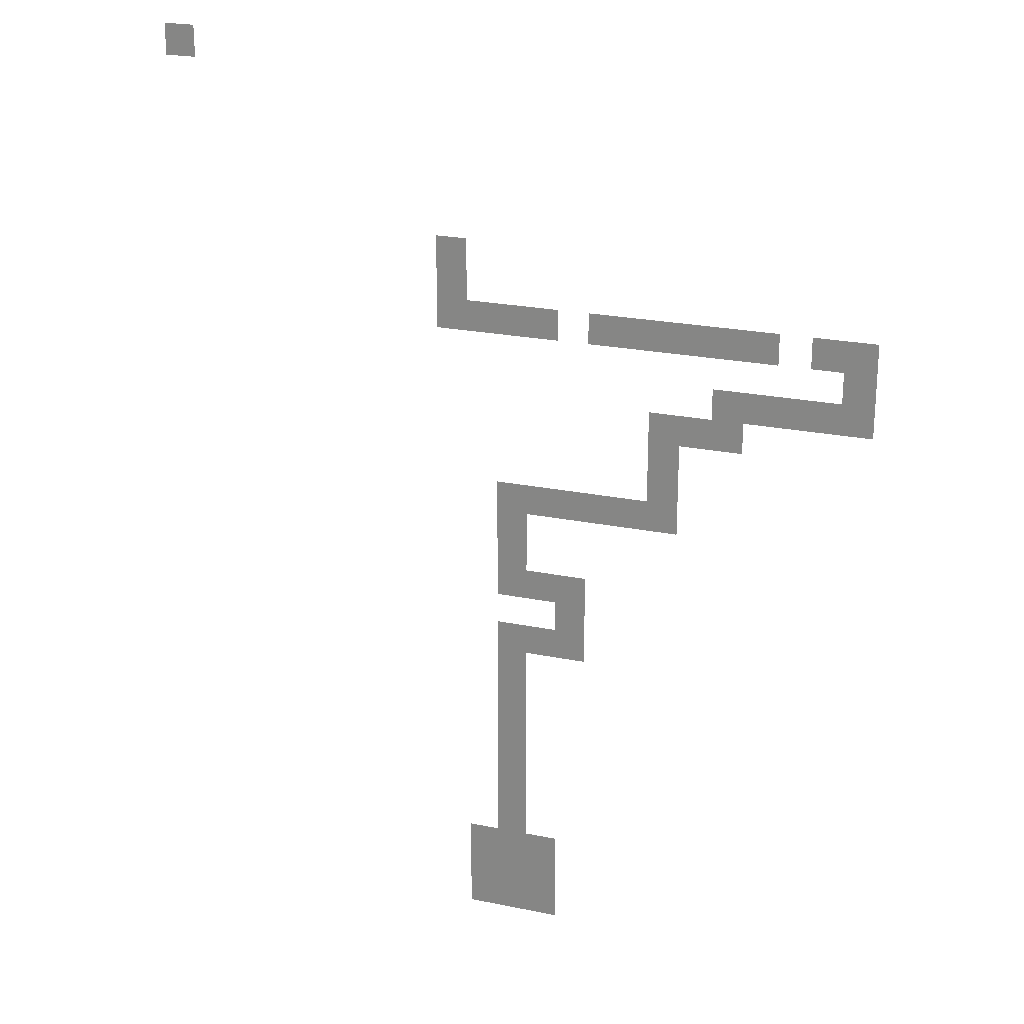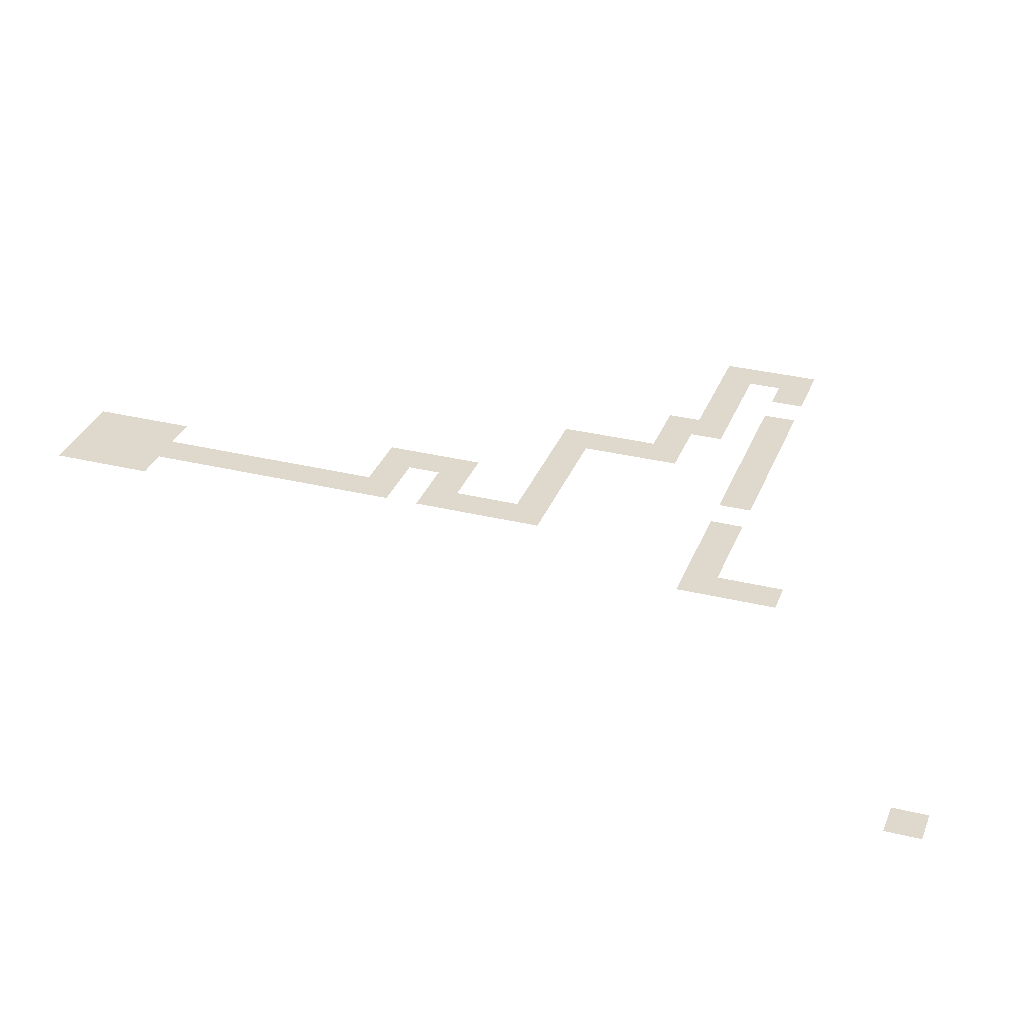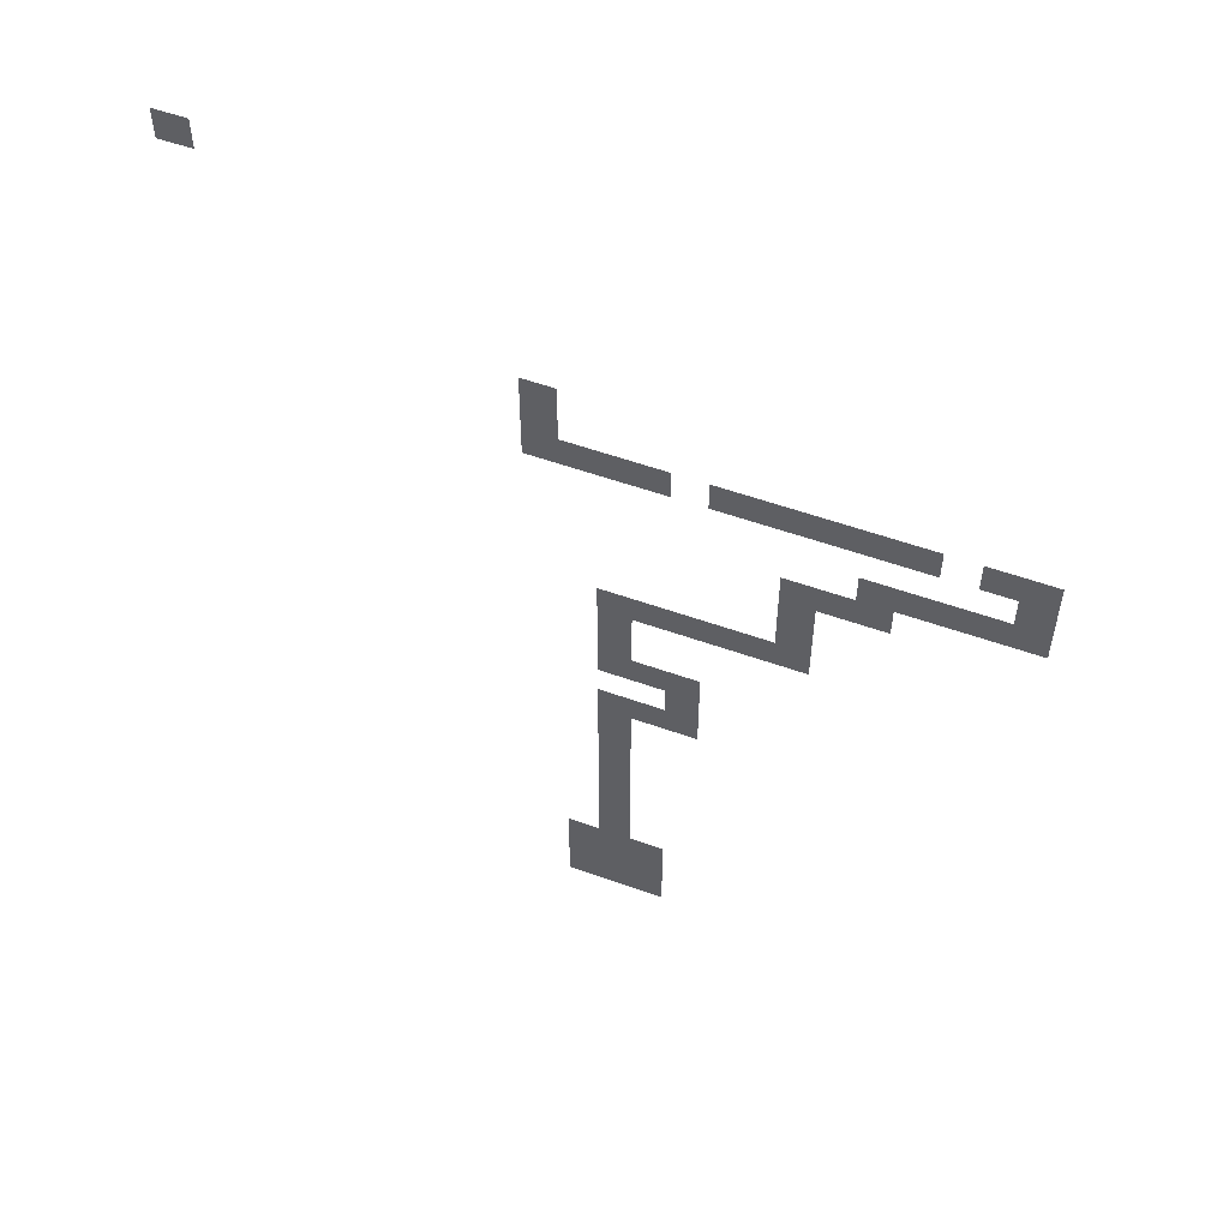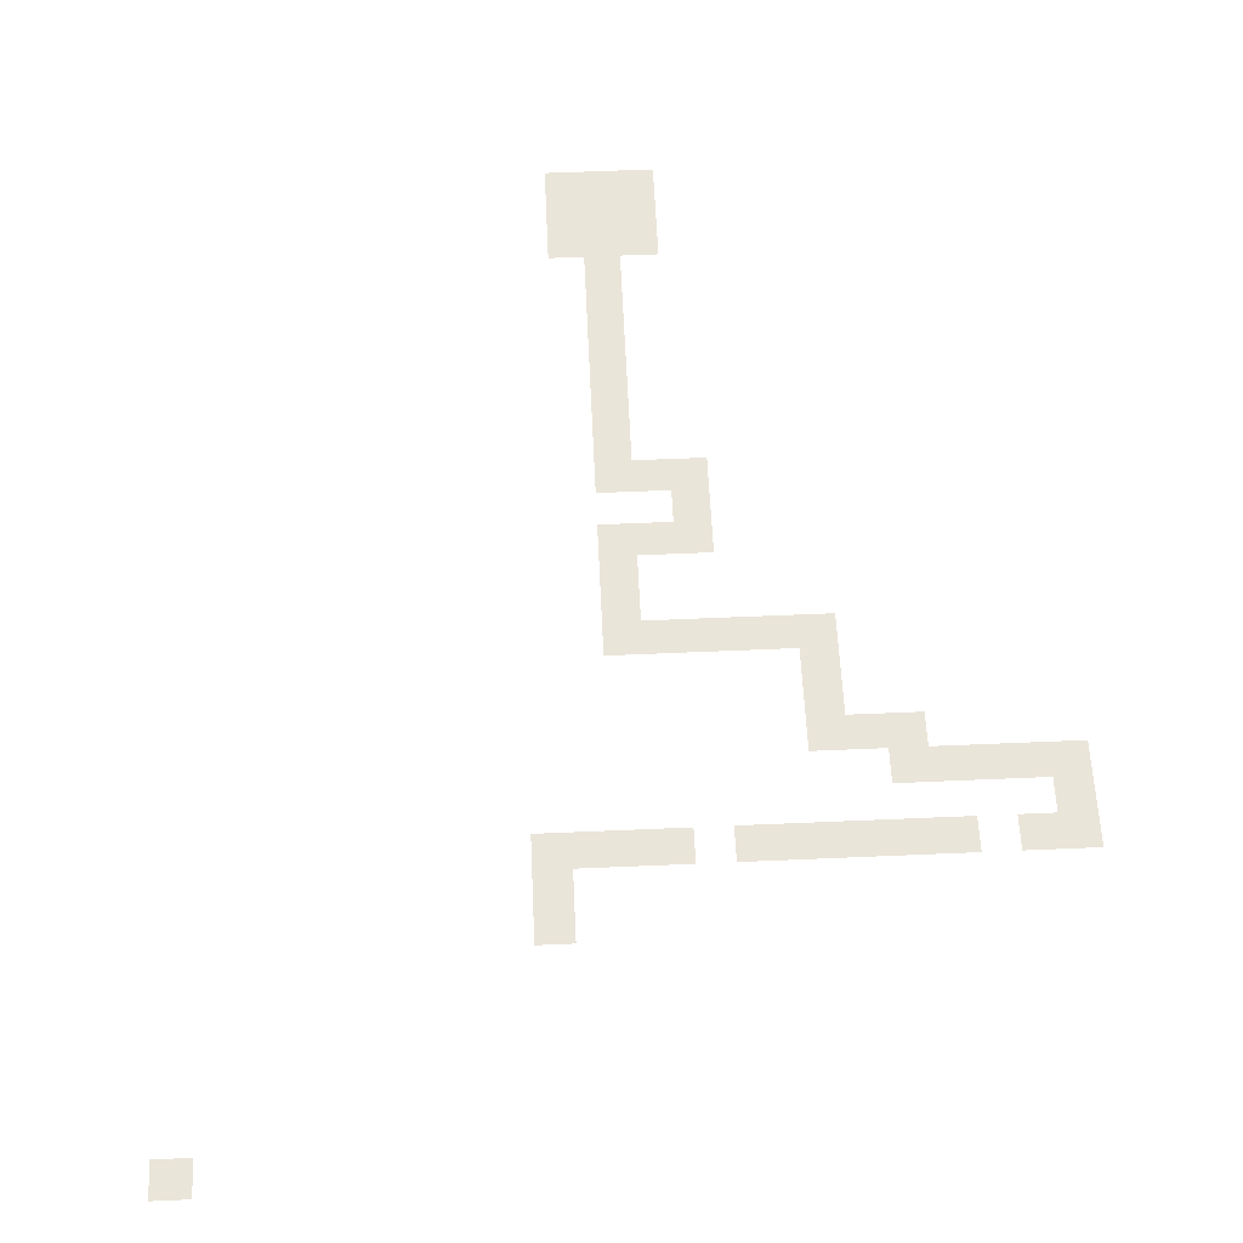
<metadata>
{"format":"obj","ext":"obj","renderer":"f3d","projection":"perspective","resolution":1024,"background":"white","views":[{"elev":23.2,"azim":-160.7,"up":"+Y"},{"elev":31.9,"azim":109.0,"up":"+Z"},{"elev":55.9,"azim":-159.5,"up":"+Y"},{"elev":58.6,"azim":177.4,"up":"+Z"}]}
</metadata>
<code>
v -22.5 -17.5 0
v -25 -17.5 0
v -25 -15 0
v -22.5 -15 0
v -22.5 -20 0
v -25 -20 0
v -25 -22.5 0
v -27.5 -22.5 0
v -27.5 -20 0
v -30 -22.5 0
v -30 -20 0
v -37.5 -22.5 0
v -40 -22.5 0
v -40 -20 0
v -37.5 -20 0
v -42.5 -22.5 0
v -42.5 -20 0
v -45 -22.5 0
v -45 -20 0
v -47.5 -22.5 0
v -47.5 -20 0
v -55 -25 0
v -57.5 -25 0
v -57.5 -22.5 0
v -55 -22.5 0
v -47.5 -27.5 0
v -50 -27.5 0
v -50 -25 0
v -47.5 -25 0
v -52.5 -27.5 0
v -52.5 -25 0
v -55 -27.5 0
v -42.5 -30 0
v -45 -30 0
v -45 -27.5 0
v -42.5 -27.5 0
v -40 -32.5 0
v -42.5 -32.5 0
v -40 -30 0
v -40 -35 0
v -42.5 -35 0
v -30 -37.5 0
v -32.5 -37.5 0
v -32.5 -35 0
v -30 -35 0
v -35 -37.5 0
v -35 -35 0
v -37.5 -37.5 0
v -37.5 -35 0
v -40 -37.5 0
v -27.5 -40 0
v -30 -40 0
v -27.5 -37.5 0
v -27.5 -42.5 0
v -30 -42.5 0
v -30 -45 0
v -32.5 -45 0
v -32.5 -42.5 0
v -32.5 -47.5 0
v -35 -47.5 0
v -35 -45 0
v -30 -50 0
v -32.5 -50 0
v -30 -47.5 0
v -27.5 -52.5 0
v -30 -52.5 0
v -27.5 -50 0
v -27.5 -55 0
v -30 -55 0
v -27.5 -57.5 0
v -30 -57.5 0
v -27.5 -60 0
v -30 -60 0
v -27.5 -62.5 0
v -30 -62.5 0
v -27.5 -65 0
v -30 -65 0
v -27.5 -67.5 0
v -30 -67.5 0
v -27.5 -70 0
v -30 -70 0
v -22.5 -22.5 0
v -27.5 -45 0
v -32.5 -22.5 0
v -32.5 -20 0
v -50 -22.5 0
v -50 -20 0
v -35 -22.5 0
v -35 -20 0
v -52.5 -22.5 0
v -55 -20 0
v -52.5 -20 0
v -57.5 -20 0
v -35 -42.5 0
v -45 -25 0
v -40 -27.5 0
v -27.5 -35 0
v -27.5 -47.5 0
v -57.5 -27.5 0
v -47.5 -30 0
v -42.5 -37.5 0
v -35 -50 0
v -25 -75 0
v -32.68 -75 0
v -32.68 -67.32 0
v -25 -67.32 0
v 0 -2.5 0
v -2.5 -2.5 0
v -2.5 0 0
v 0 0 0
g mesh_0001
f 1 2 3 4
g mesh_0002
f 5 6 2 1
f 7 8 9 6
f 8 10 11 9
f 12 13 14 15
f 13 16 17 14
f 16 18 19 17
f 18 20 21 19
f 22 23 24 25
f 26 27 28 29
f 27 30 31 28
f 30 32 22 31
f 33 34 35 36
f 37 38 33 39
f 40 41 38 37
f 42 43 44 45
f 43 46 47 44
f 46 48 49 47
f 48 50 40 49
f 51 52 42 53
f 54 55 52 51
f 56 57 58 55
f 59 60 61 57
f 62 63 59 64
f 65 66 62 67
f 68 69 66 65
f 70 71 69 68
f 72 73 71 70
f 74 75 73 72
f 76 77 75 74
f 78 79 77 76
f 80 81 79 78
g mesh_0003
f 82 7 6 5
f 83 56 55 54
g mesh_0004
f 10 84 85 11
f 20 86 87 21
g mesh_0005
f 88 12 15 89
f 90 25 91 92
g mesh_0006
f 25 24 93 91
f 57 61 94 58
g mesh_0007
f 35 26 29 95
f 39 33 36 96
f 53 42 45 97
f 67 62 64 98
g mesh_0008
f 32 99 23 22
f 34 100 26 35
f 50 101 41 40
f 63 102 60 59
g mesh_0009
f 103 104 105 106
g mesh_tile_0019
f 107 108 109 110
g mesh_tile_0012
f 107 108 109 110

</code>
